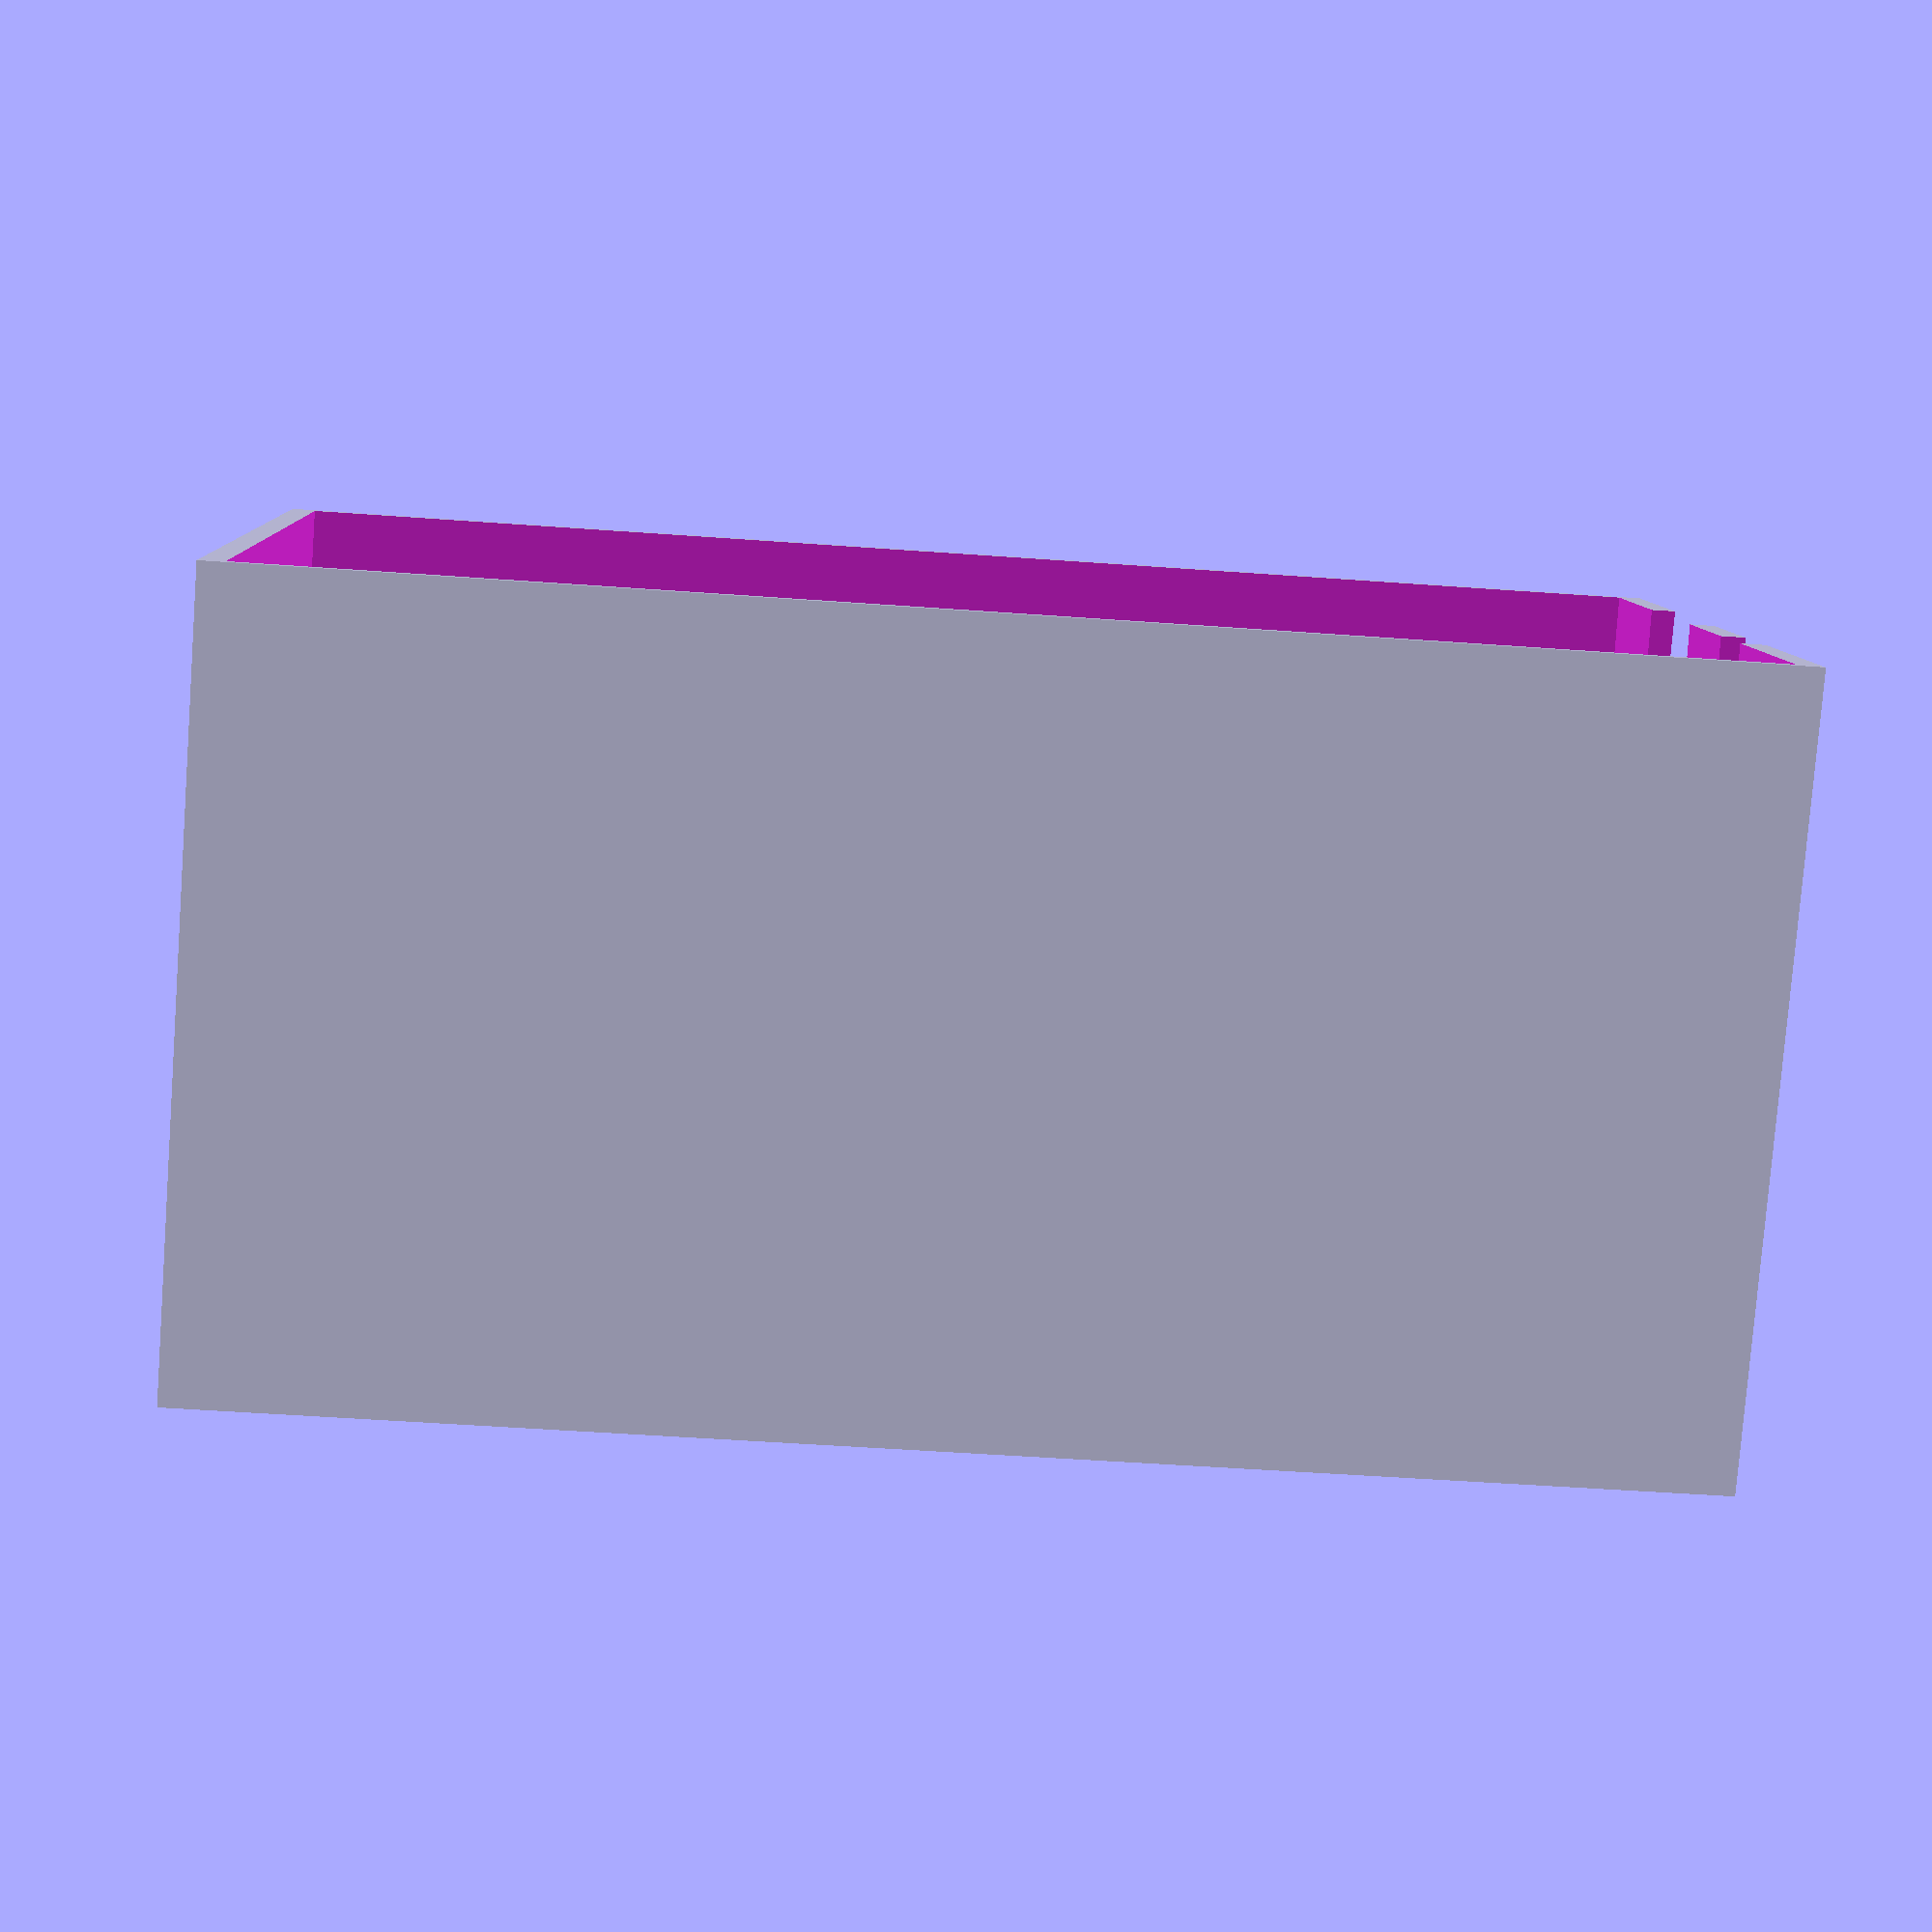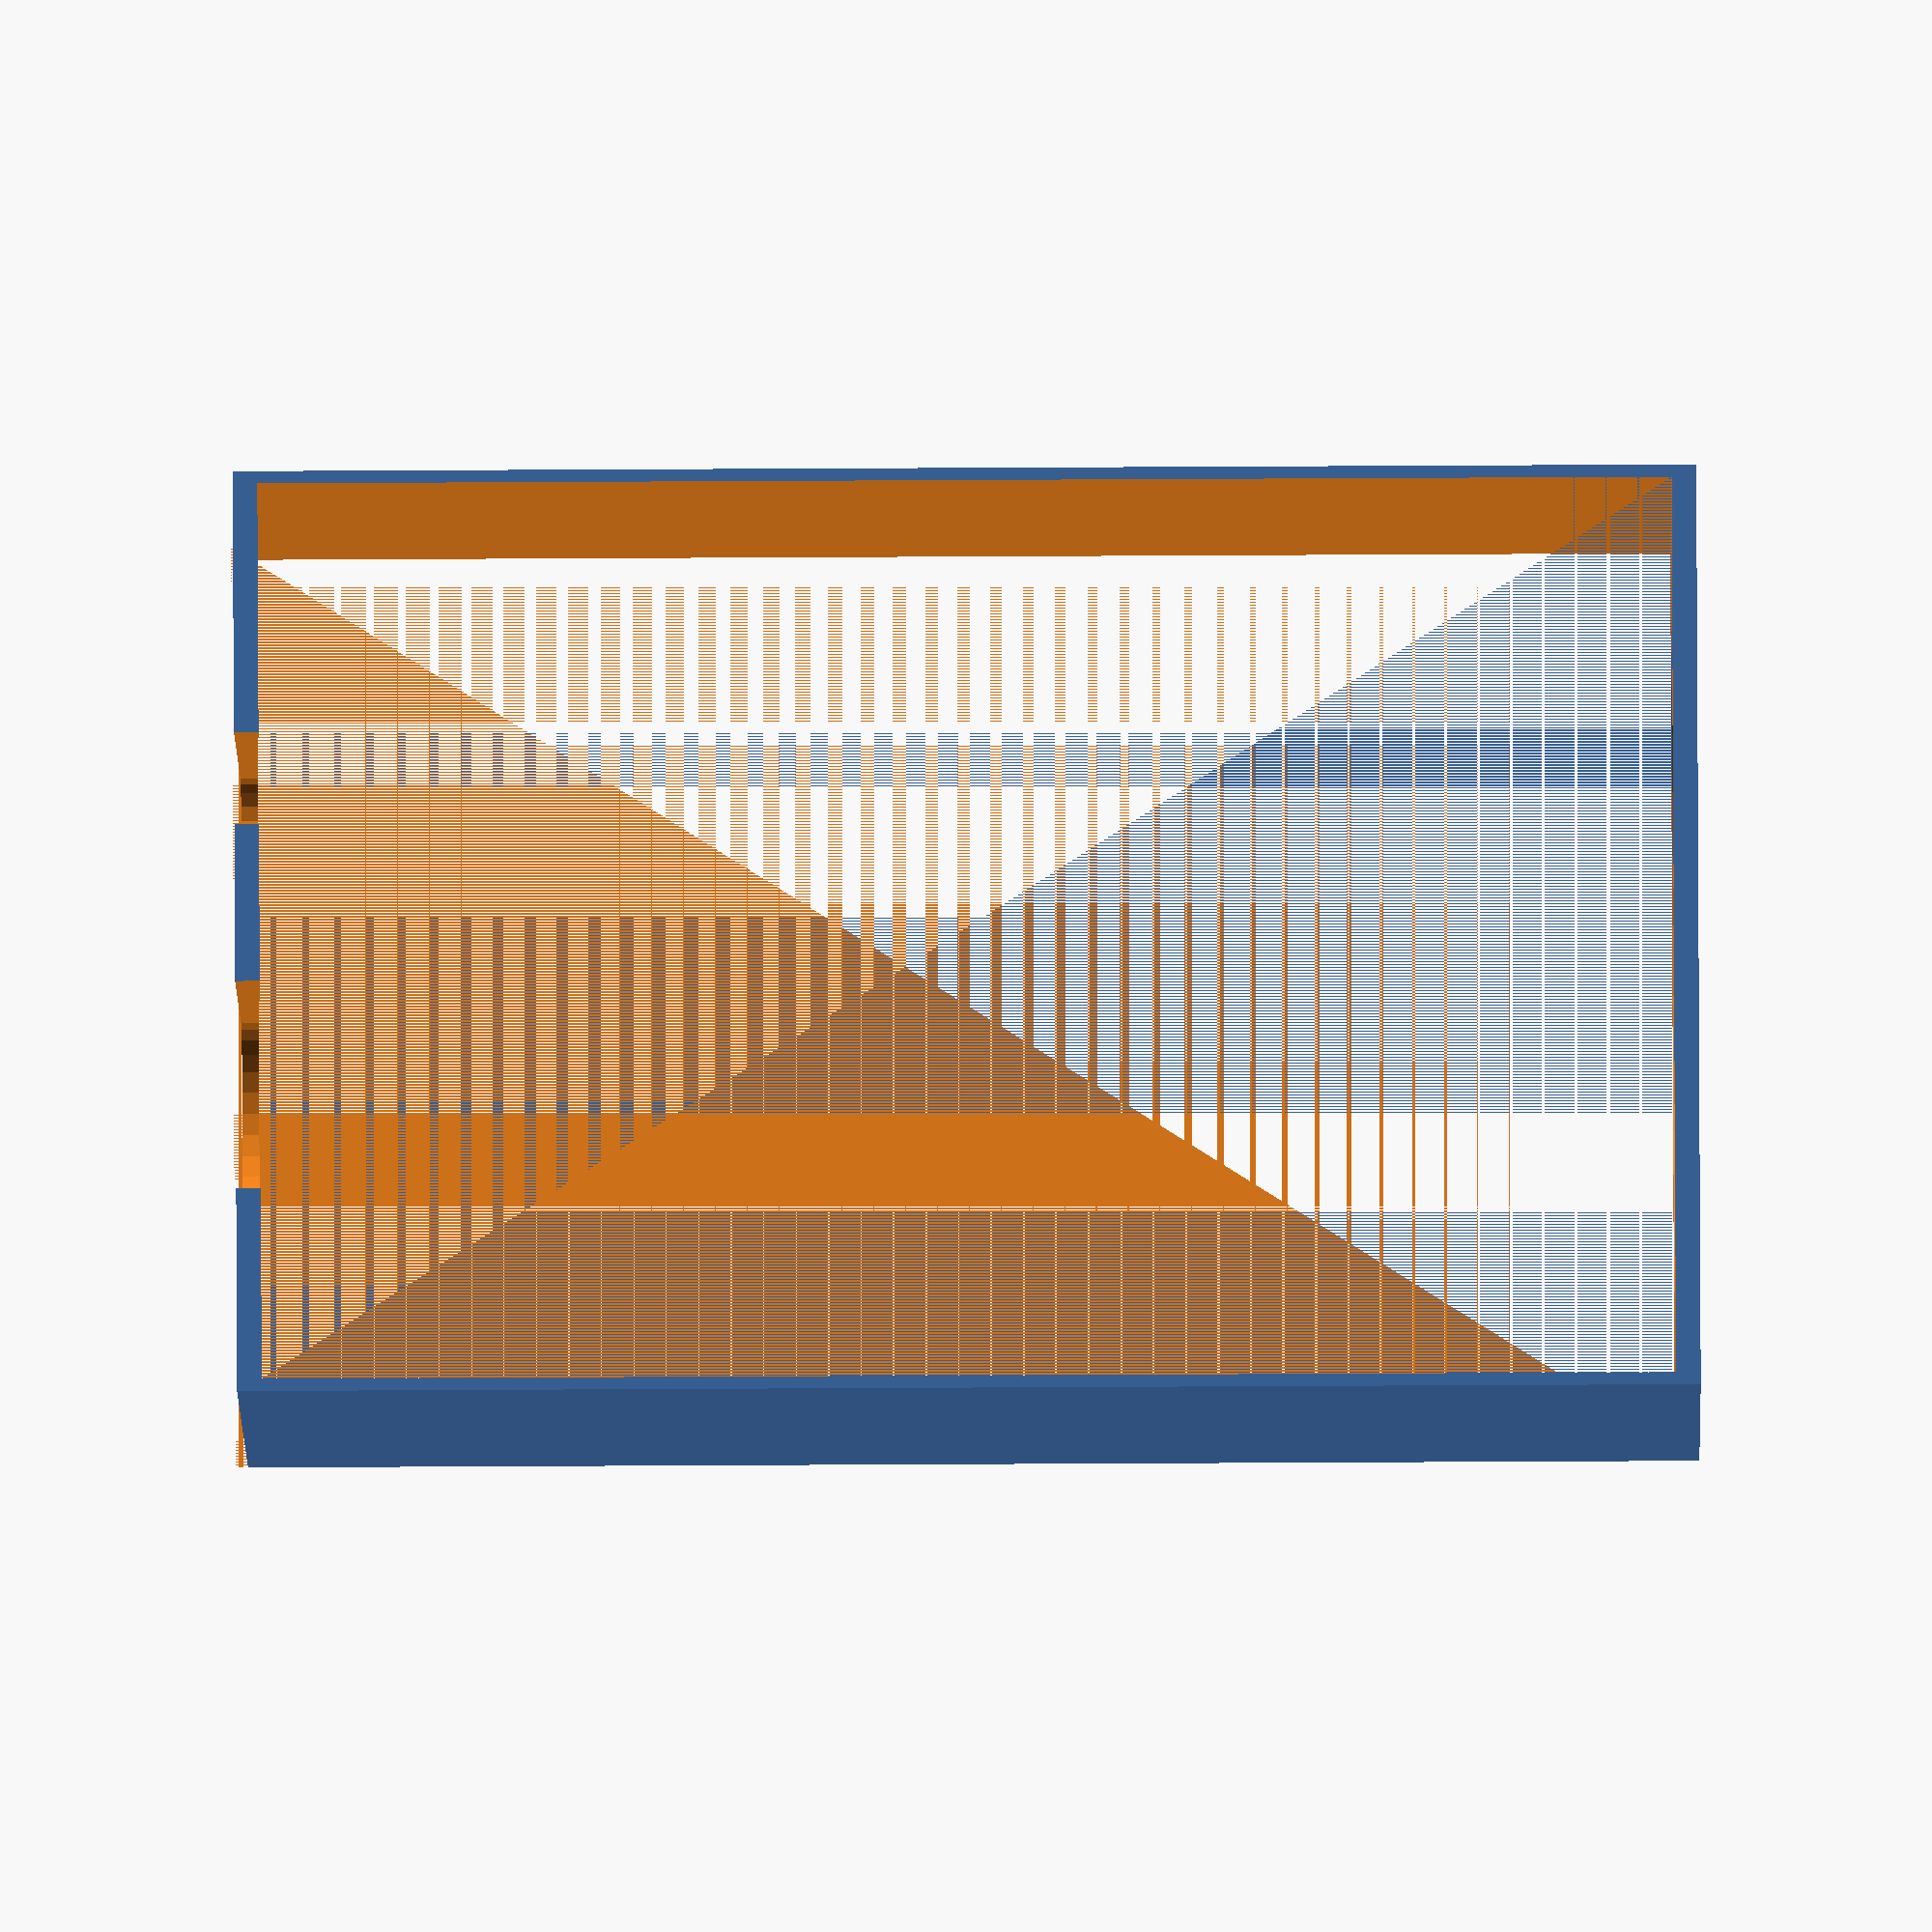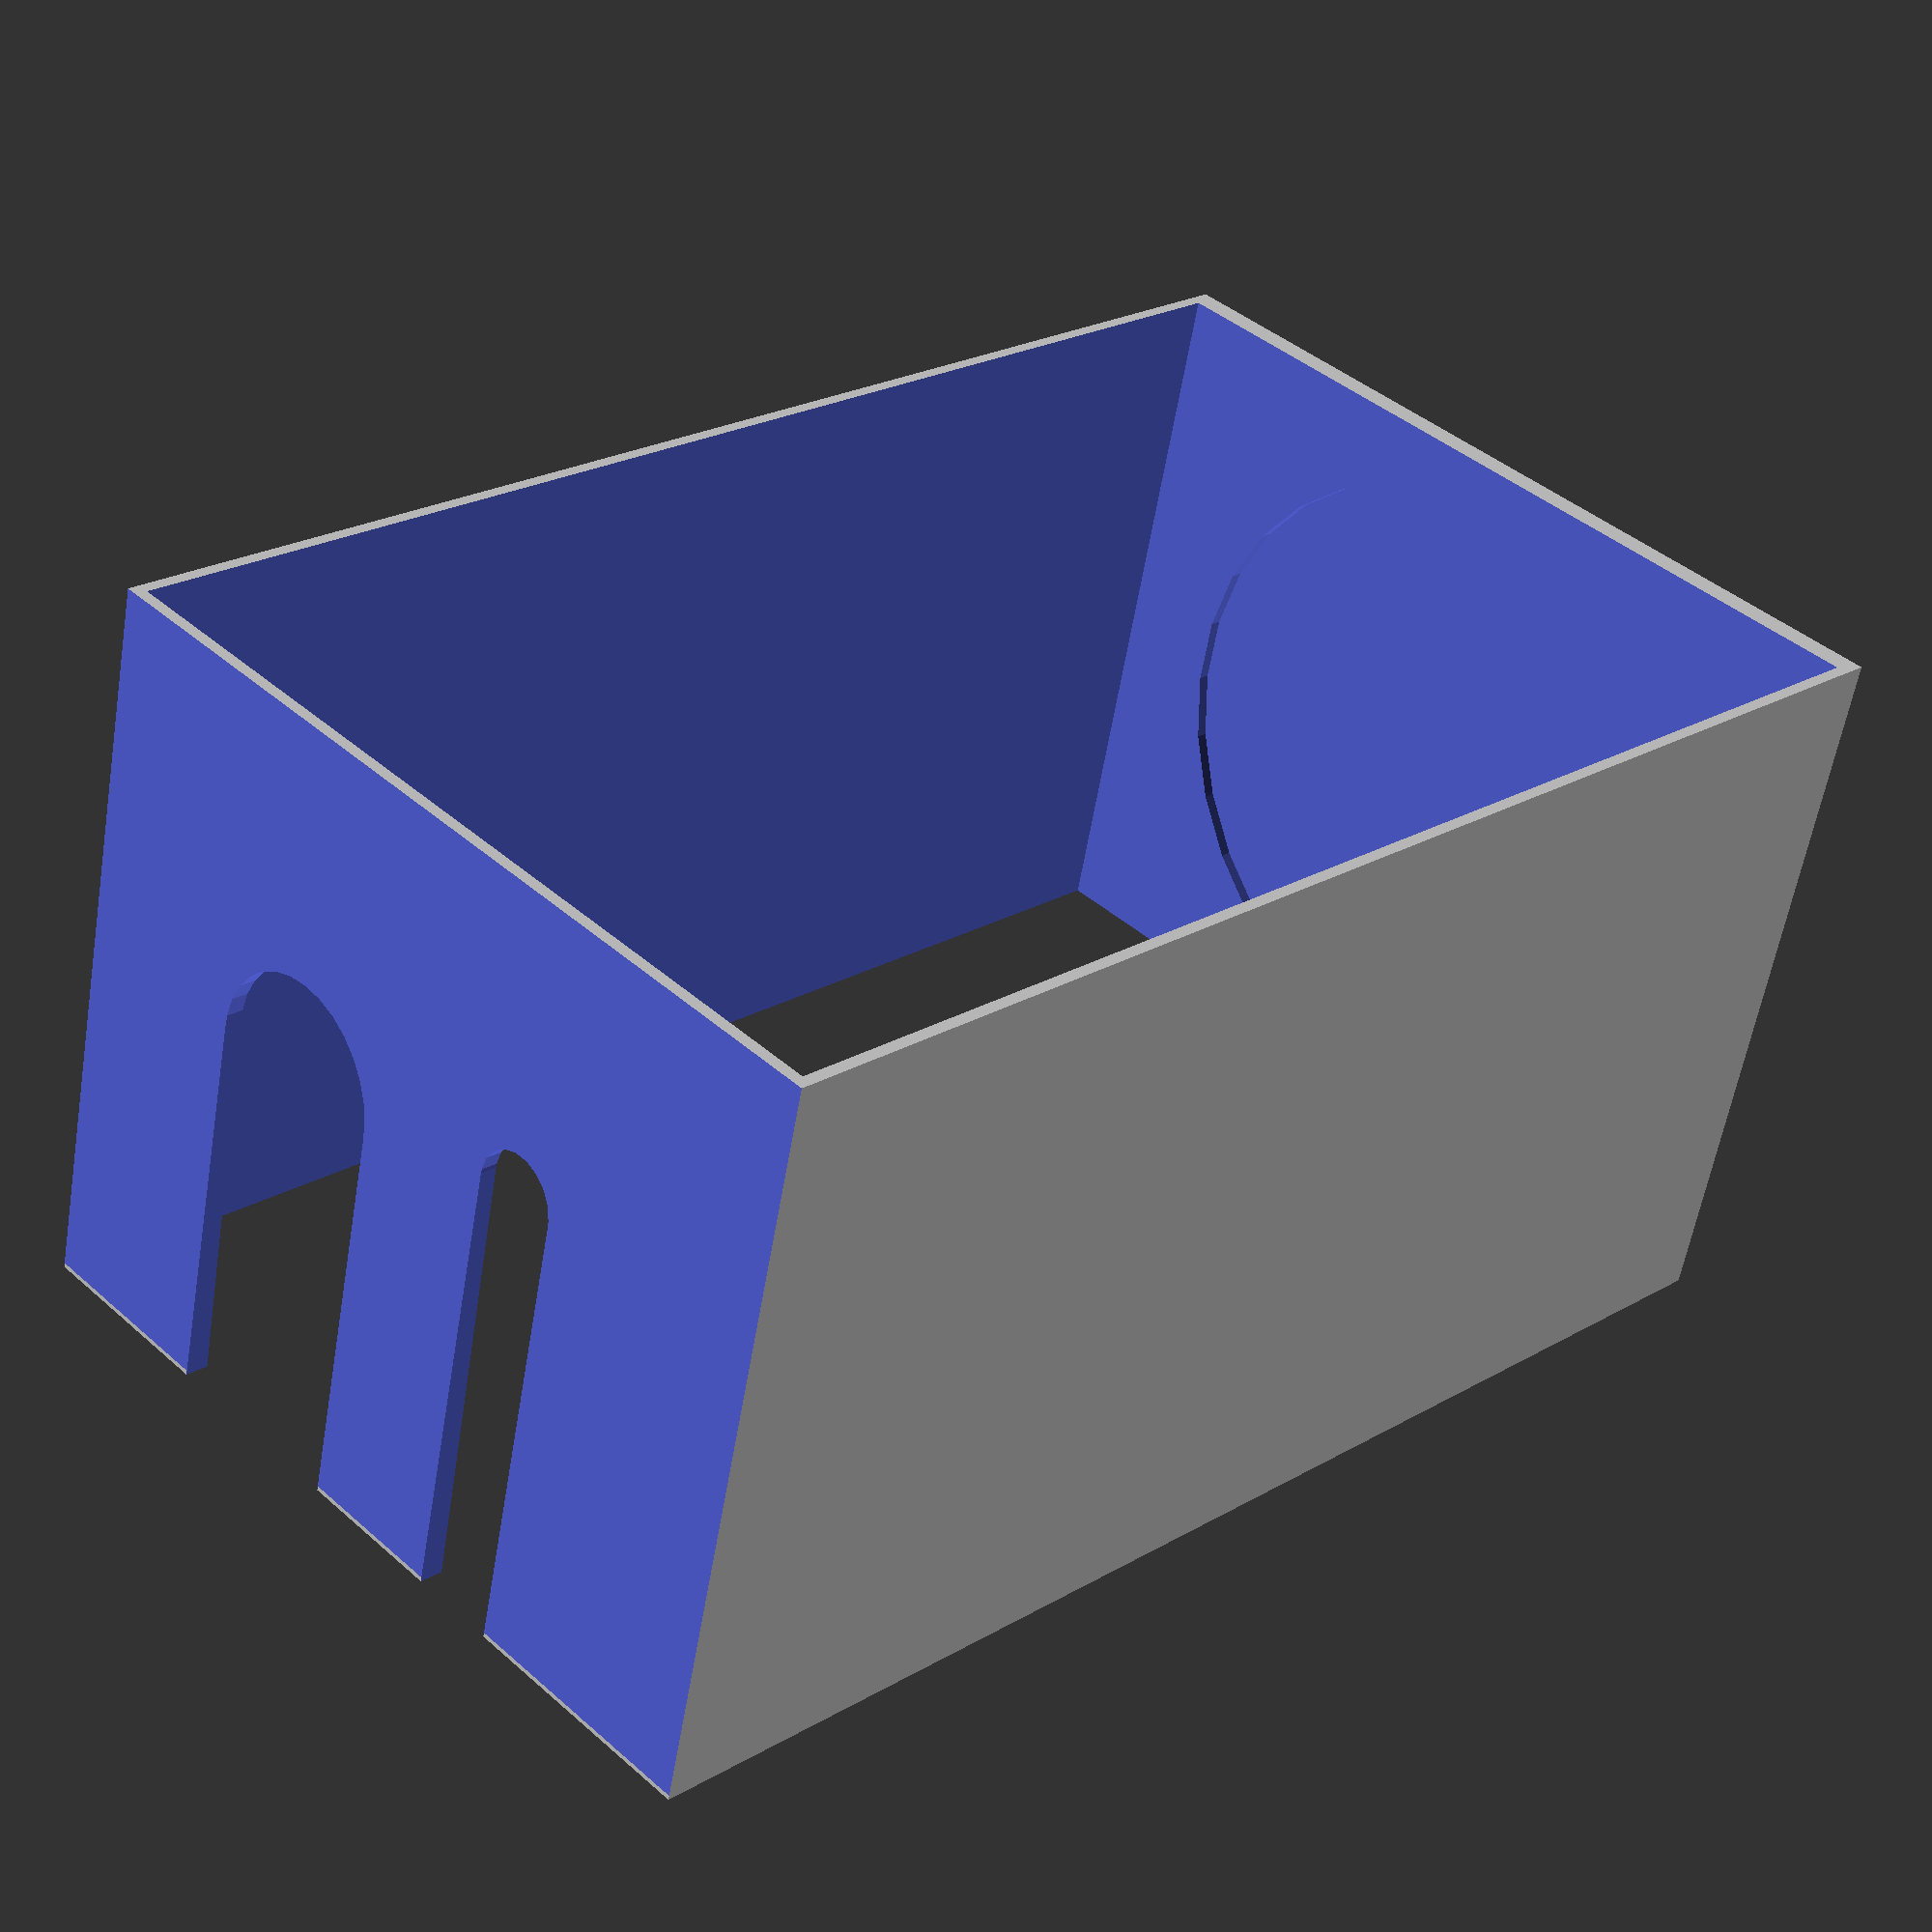
<openscad>
// Smoothness of generated output
nozzle_diameter = 0.4;
$fs = $preview ? $fs : nozzle_diameter / 2;
$fa = $preview ? $fa : 5;

// Wall thickness
thickness = 1.6;
height = 190.0;
width = 120.0;
depth = 100.0;
bowl_diameter = 88.0;
brush_cutout_diameter = 27.0;
razor_cutout_diameter = 12.0;

hollow_back = true;

// Smoothing is INCREDIBLY slow.
should_smooth = false;

fudge = 0.01;

module angle_slice() {
    CubePoints = [
      [ 0, 0, 0 ],
      [ depth+fudge*2, 0, thickness+fudge ],
      [ depth+fudge*2, width+fudge*2, thickness+fudge ],
      [ 0, width+fudge*2, 0 ],
      [ 0, 0, thickness+fudge*2 ],
      [ depth+fudge*2, 0, thickness+fudge ],
      [ depth+fudge*2, width+fudge*2, thickness+fudge ],
      [ 0, width+fudge*2, thickness+fudge ]];

    CubeFaces = [
      [0,1,2,3],
      [4,5,1,0],
      [7,6,5,4],
      [5,6,2,1],
      [6,7,3,2],
      [7,4,0,3]];

    polyhedron( CubePoints, CubeFaces );
}

module poly_cutout(width,depth,height) {
    slope = 4;
    CubePoints = [
      [ 0,  0, 0 ],
      [ width, 0, 0 ],
      [ width, depth, 0 ],
      [ 0, depth, 0 ],
      [ -slope, -slope, height+fudge ],
      [ width+slope, -slope,  height+fudge ],
      [ width+slope, depth+slope,  height+fudge ],
      [ -slope, depth+slope, height+fudge ]];

    CubeFaces = [
      [0,1,2,3],
      [4,5,1,0],
      [7,6,5,4],
      [5,6,2,1],
      [6,7,3,2],
      [7,4,0,3]];

    polyhedron( CubePoints, CubeFaces );
}

module body() {
    difference() {
        cube([depth, width, height]);
        if (hollow_back) {
            translate([-fudge,thickness,thickness*2])
            cube([depth+fudge*2,width-thickness*2,height-thickness*4]);
        } else {
            translate([fudge,thickness,thickness*2])                                                       cube([depth+fudge,width-thickness*2,height-thickness*4]);
        }
        translate([-fudge,-fudge,height-thickness])
        angle_slice();
    }
}

module bowl_cutout() {
    translate([depth/2,width/2,thickness+fudge])
    cylinder(h=thickness+fudge, d = bowl_diameter);
}

module top_cutout(cutout_diameter) {
    translate([cutout_diameter/2,0,-thickness])
    union() {
        cylinder(h=thickness*2+fudge*2, d = cutout_diameter);
        translate([0,-cutout_diameter/2,0])
        cube([depth, cutout_diameter,thickness*2+fudge*2]);
    }
}

module unsmoothed_stand() {
    difference() {
        body();
        // Bottom cutout
        bowl_cutout();
        
        // Top cutouts
        translate([depth/3,width/3,height-thickness-fudge])
        top_cutout(brush_cutout_diameter);
        translate([depth/3,width*2/3,height-thickness-fudge])
        top_cutout(razor_cutout_diameter);
    }
}

difference() {
if (should_smooth) {
    minkowski() {
        unsmoothed_stand();
        cylinder(d=thickness,h=1);
    }
} else {
    unsmoothed_stand();
}
    // slice off all the top
//    translate([-thickness, -thickness, thickness*3])
//    cube([depth+thickness*2, width+thickness*2, height+thickness*2]);

    // slice off all the bottom
//    translate([-thickness, -thickness, -fudge])
//    cube([depth+thickness*2, width+thickness*2, height-thickness*3]);
}

</openscad>
<views>
elev=48.8 azim=213.1 roll=265.3 proj=p view=solid
elev=115.8 azim=110.1 roll=90.3 proj=o view=solid
elev=337.0 azim=103.2 roll=45.3 proj=p view=wireframe
</views>
